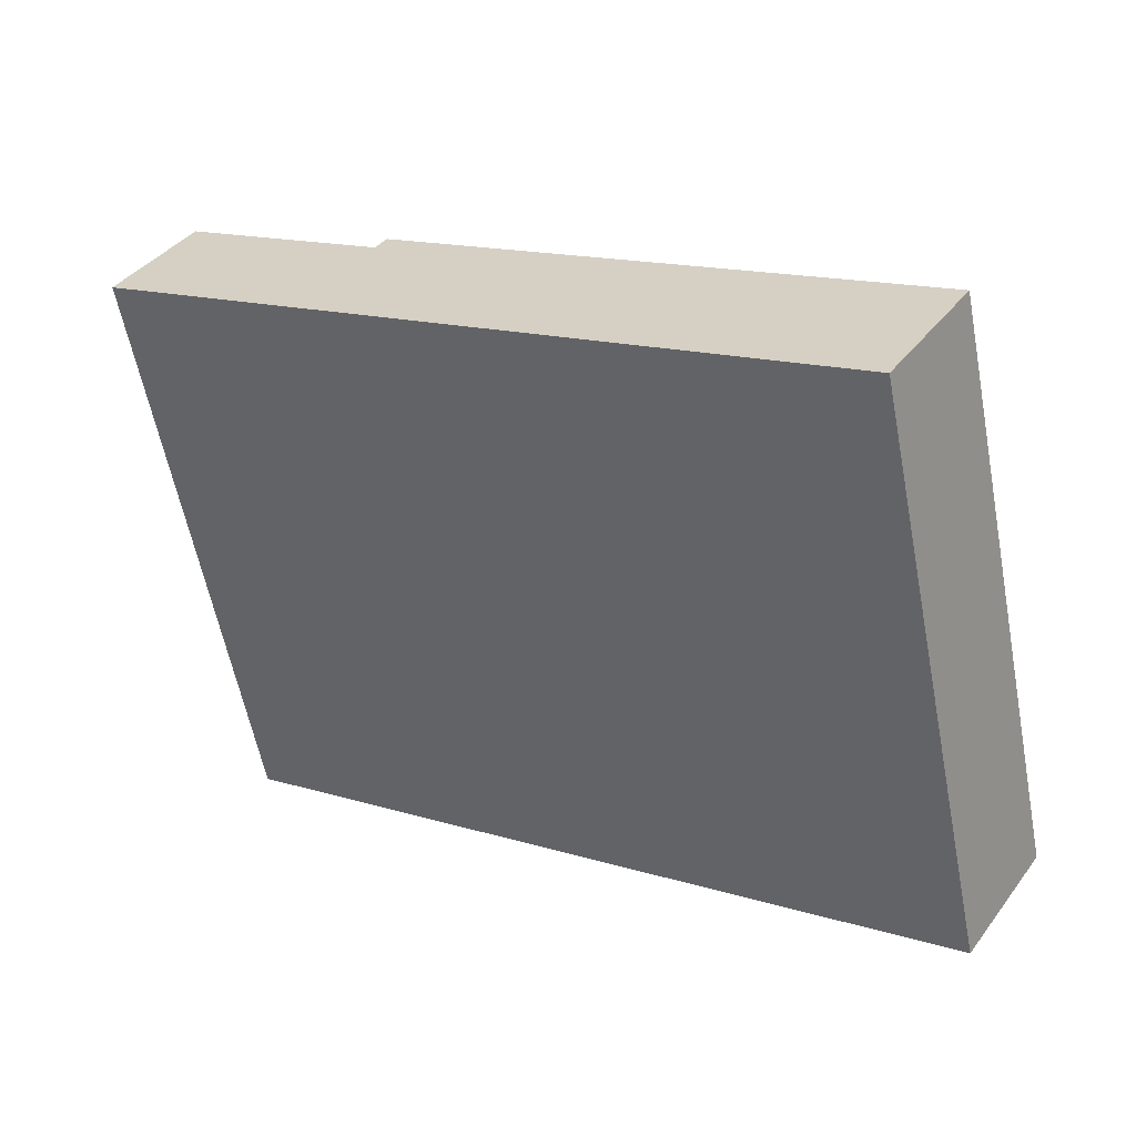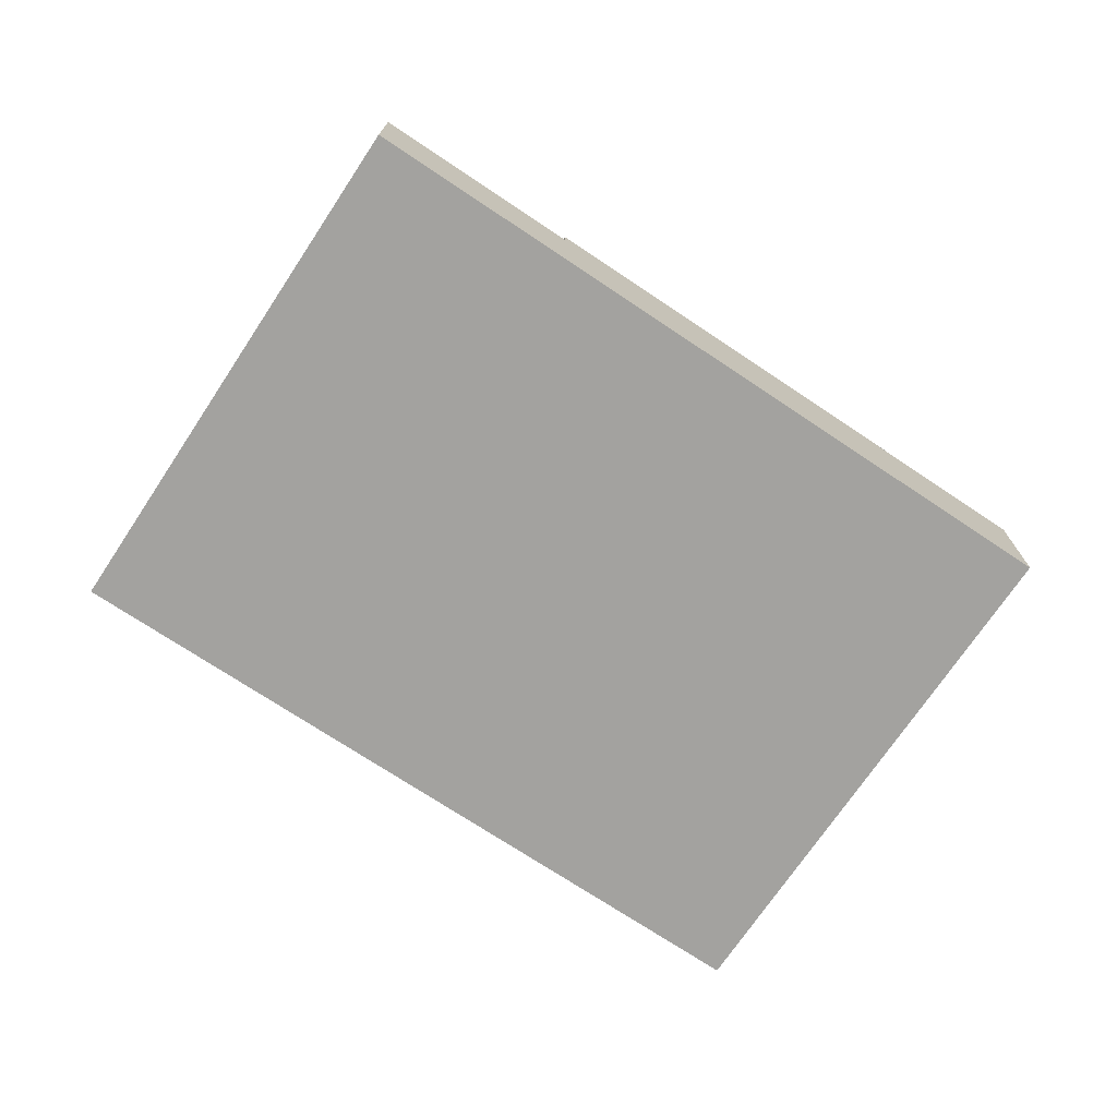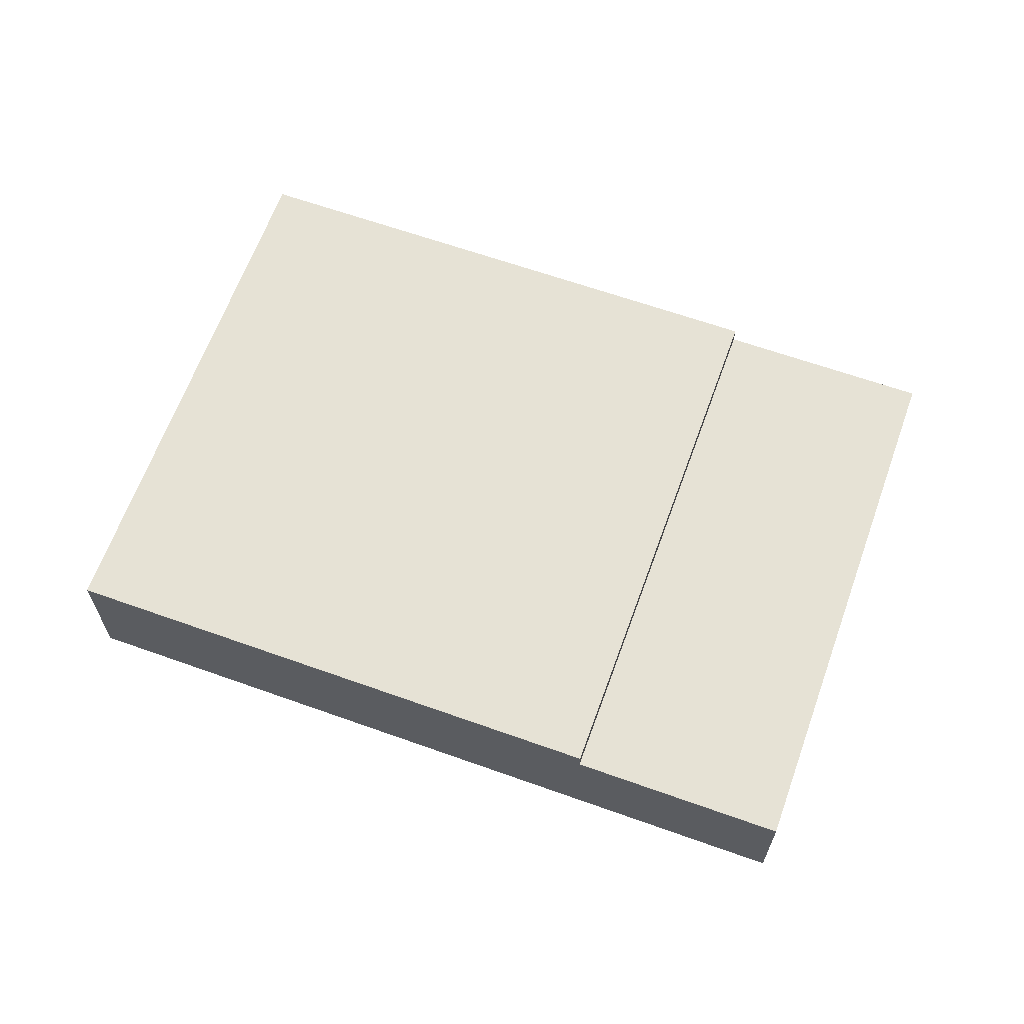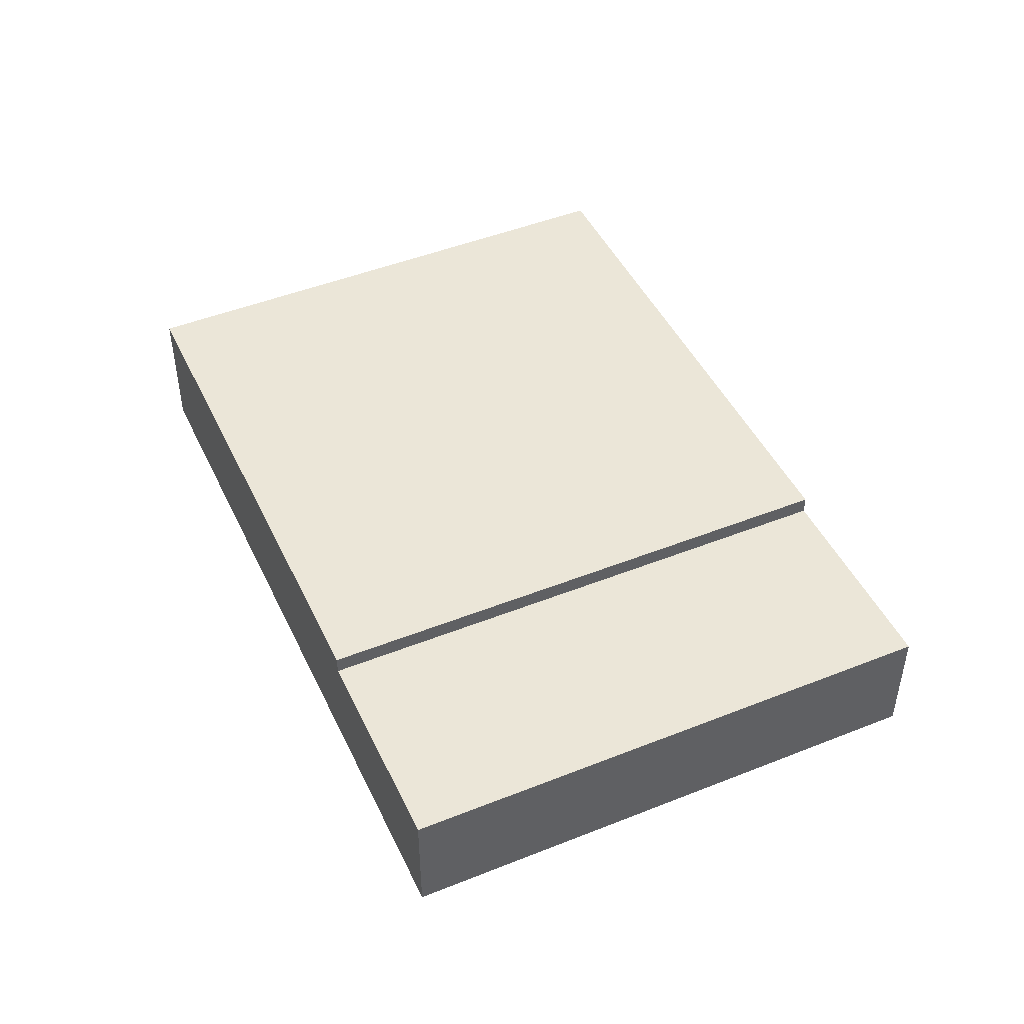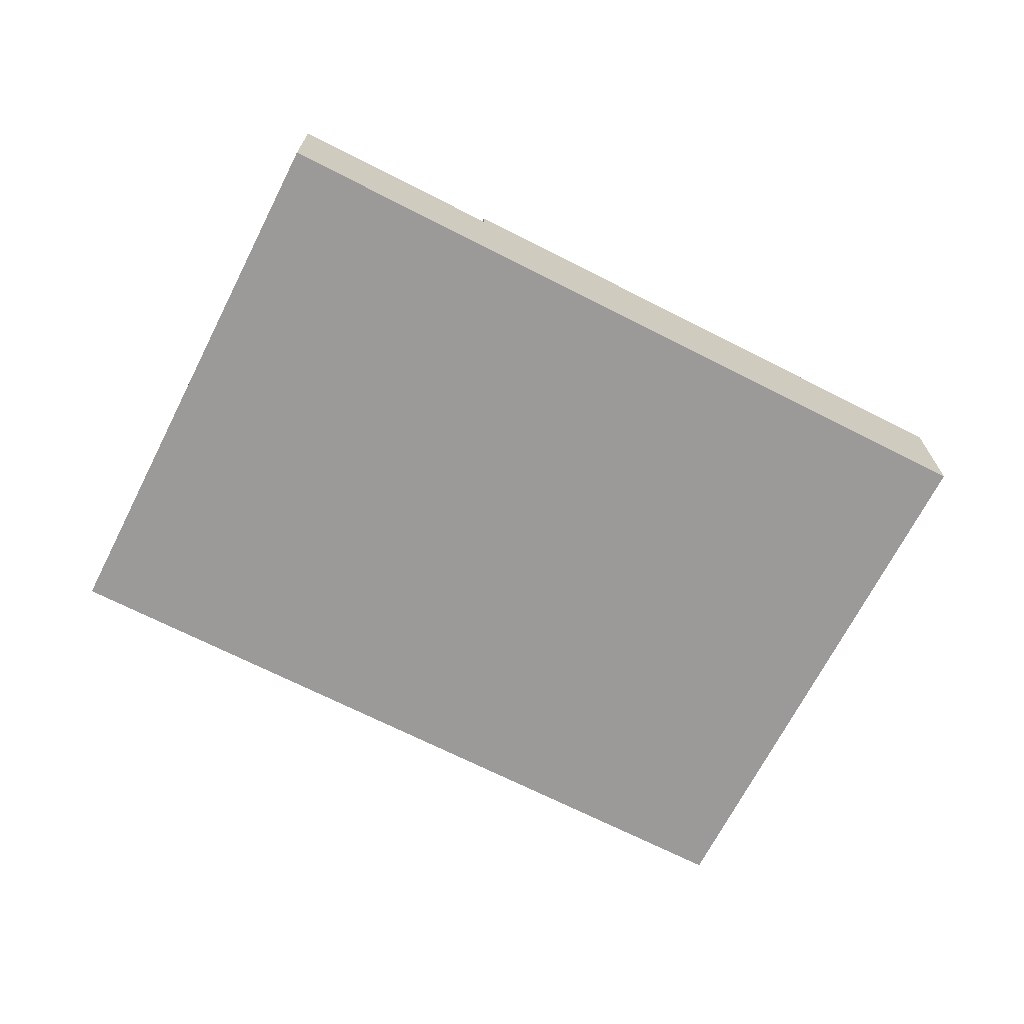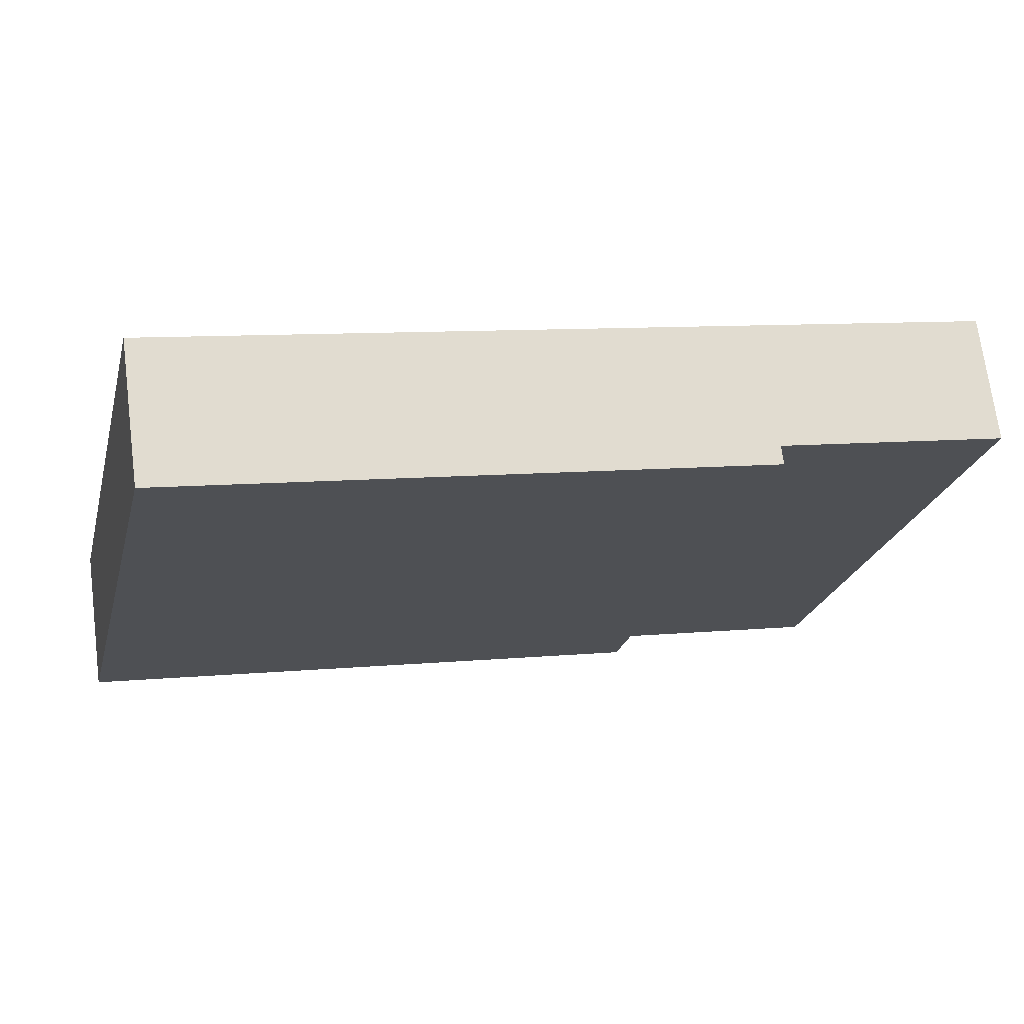
<metadata>
{"format":"obj","ext":"obj","renderer":"f3d","projection":"perspective","resolution":1024,"background":"white","views":[{"elev":37.9,"azim":32.4,"up":"+Z"},{"elev":-72.5,"azim":-46.8,"up":"+Y"},{"elev":63.9,"azim":-173.3,"up":"+Y"},{"elev":46.4,"azim":-127.6,"up":"+Y"},{"elev":-69.4,"azim":-40.1,"up":"+Y"},{"elev":70.2,"azim":172.7,"up":"+Z"}]}
</metadata>
<code>
v  6.164 -8.787e-17 1.435
v  0 3.48 2.131e-16
v  0 0 0
v  6.164 3.48 1.435
v  22.48 -3.205e-16 5.234
v  6.164 4 1.435
v  22.48 4 5.234
v  22.5 -3.207e-16 5.238
v  22.5 4 5.238
v  23.09 4 2.667
v  9.885 4 -14.42
v  24.35 4 -2.862
v  24.83 4 -4.987
v  26.12 4 -10.63
v  14.14 4 -13.43
v  23.09 -1.633e-16 2.667
v  24.35 1.752e-16 -2.862
v  24.83 3.054e-16 -4.987
v  26.12 6.51e-16 -10.63
v  9.885 3.48 -14.42
v  3.721 9.71e-16 -15.86
v  3.721 3.48 -15.86
v  9.349 8.906e-16 -14.54
v  9.349 3.48 -14.54
v  9.885 8.83e-16 -14.42
v  14.14 8.222e-16 -13.43
g defaultobject
f 1 2 3
f 2 1 4
f 4 1 5
f 4 5 6
f 6 5 7
f 7 5 8
f 7 8 9
f 10 7 9
f 7 10 6
f 6 10 11
f 11 10 12
f 11 12 13
f 11 13 14
f 11 14 15
f 16 9 8
f 9 16 10
f 10 16 17
f 10 17 12
f 12 17 18
f 12 18 13
f 13 18 19
f 13 19 14
f 6 20 4
f 20 6 11
f 2 21 3
f 21 2 22
f 22 23 21
f 23 22 24
f 23 24 25
f 25 24 20
f 25 20 26
f 26 20 11
f 26 11 15
f 26 15 19
f 19 15 14
f 20 2 4
f 2 20 24
f 2 24 22
f 23 3 21
f 3 23 25
f 3 25 26
f 3 26 19
f 3 19 18
f 3 18 17
f 3 17 16
f 3 16 1
f 1 16 5
f 5 16 8

</code>
